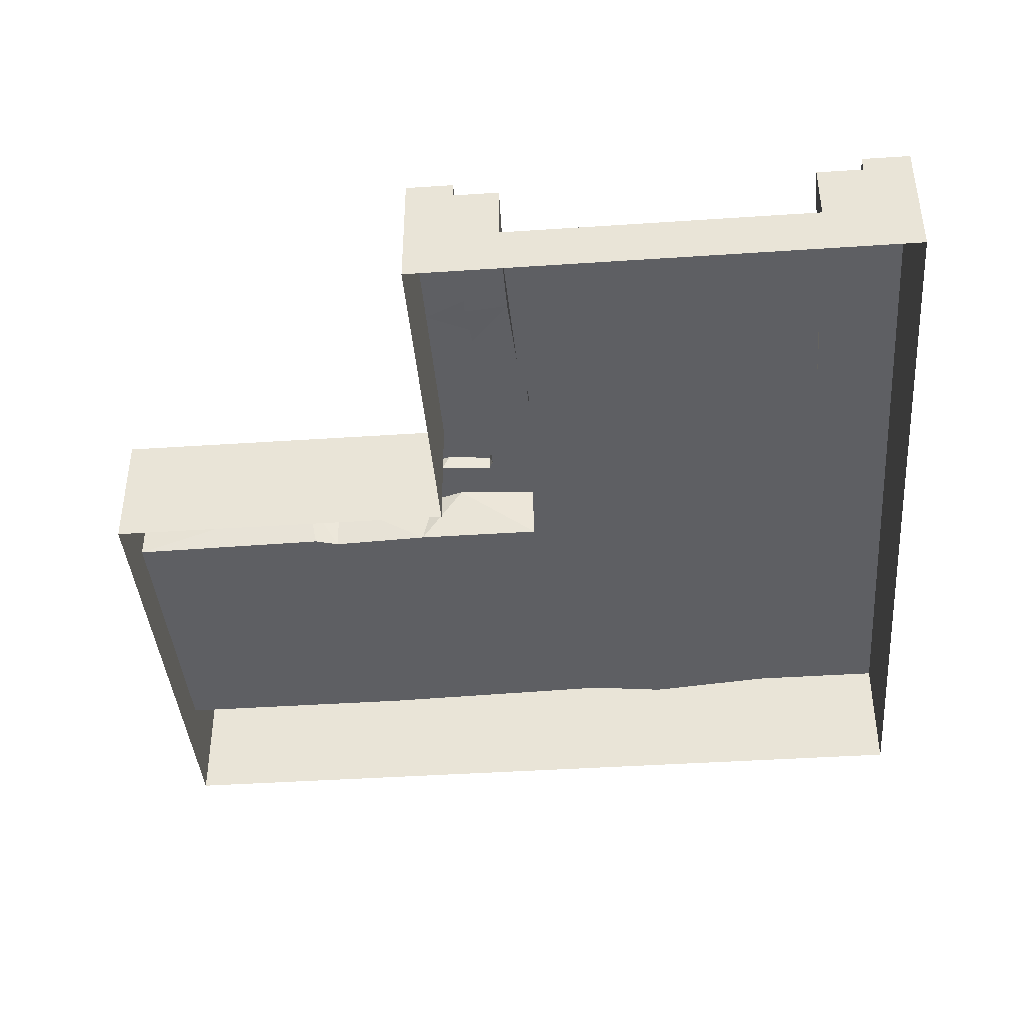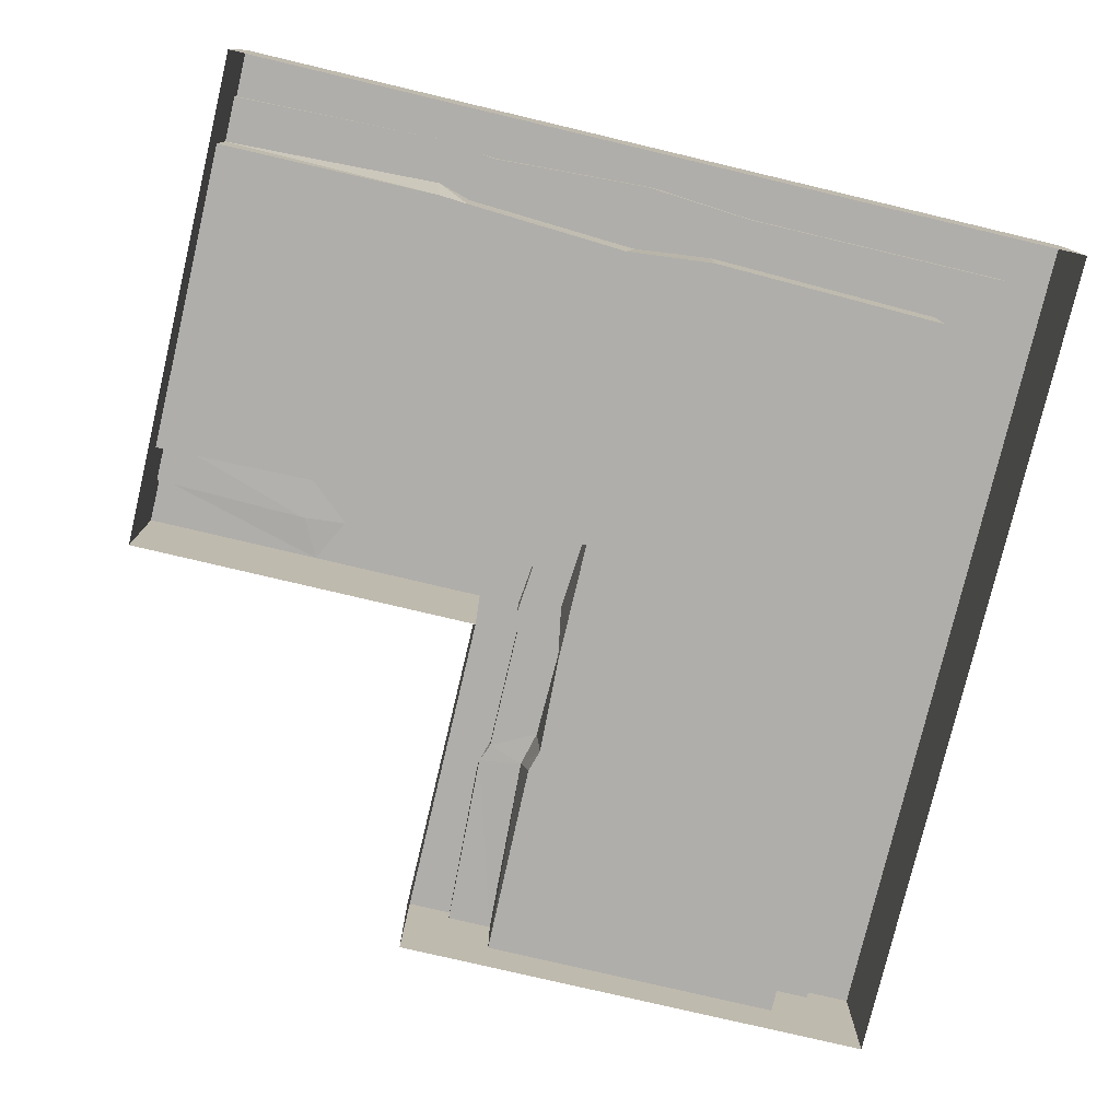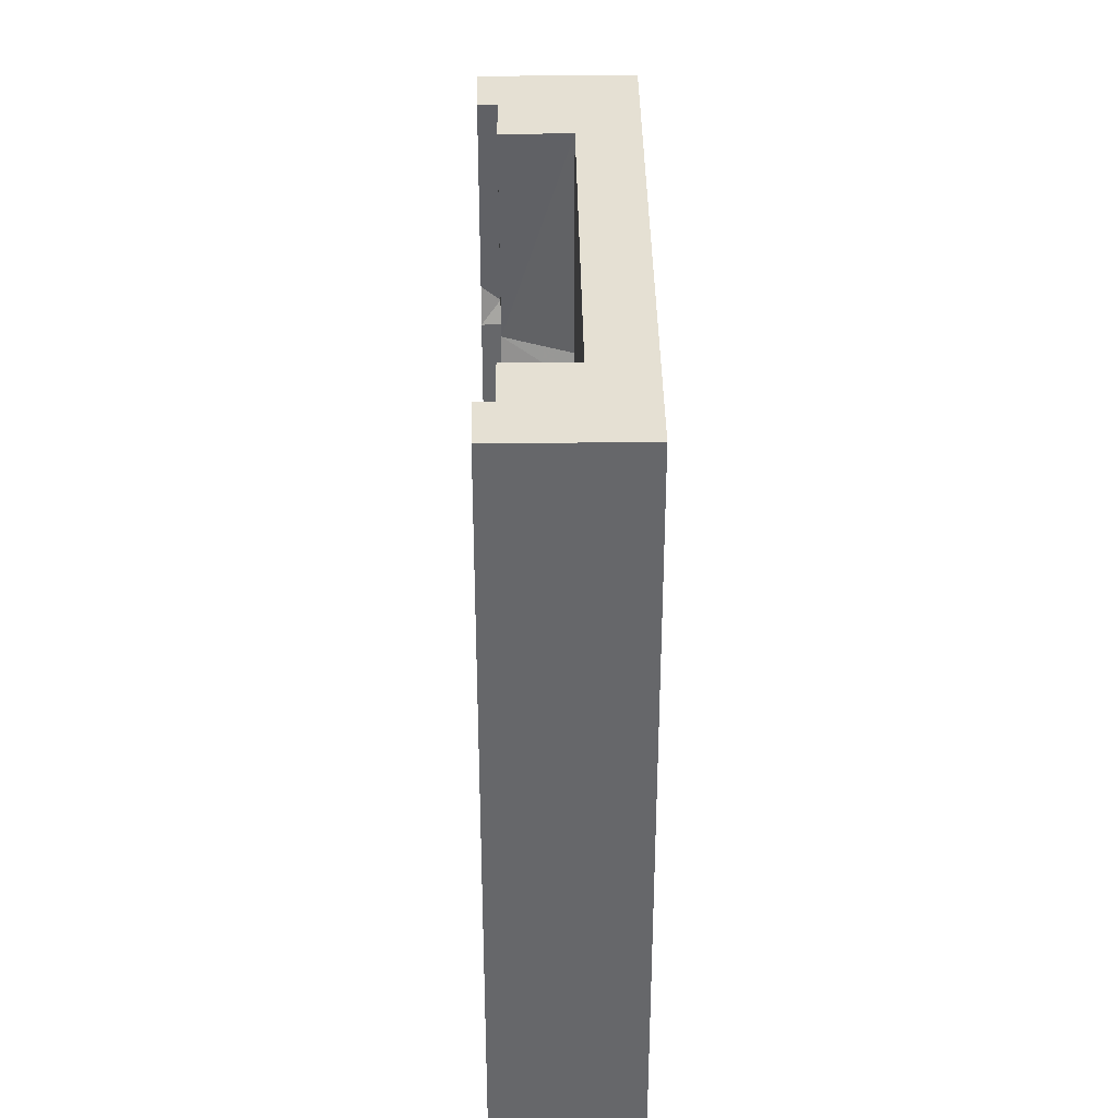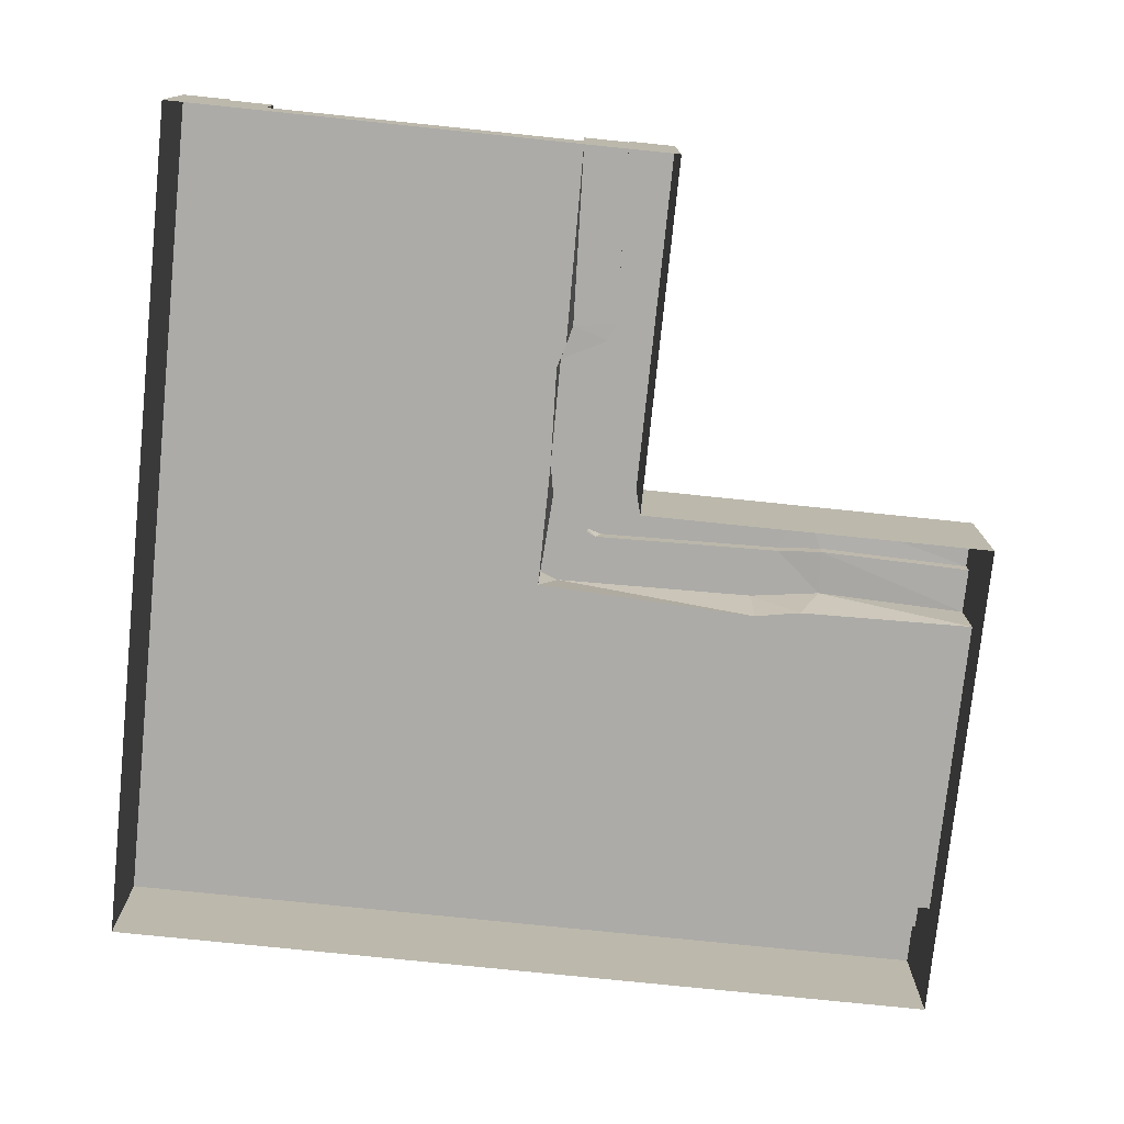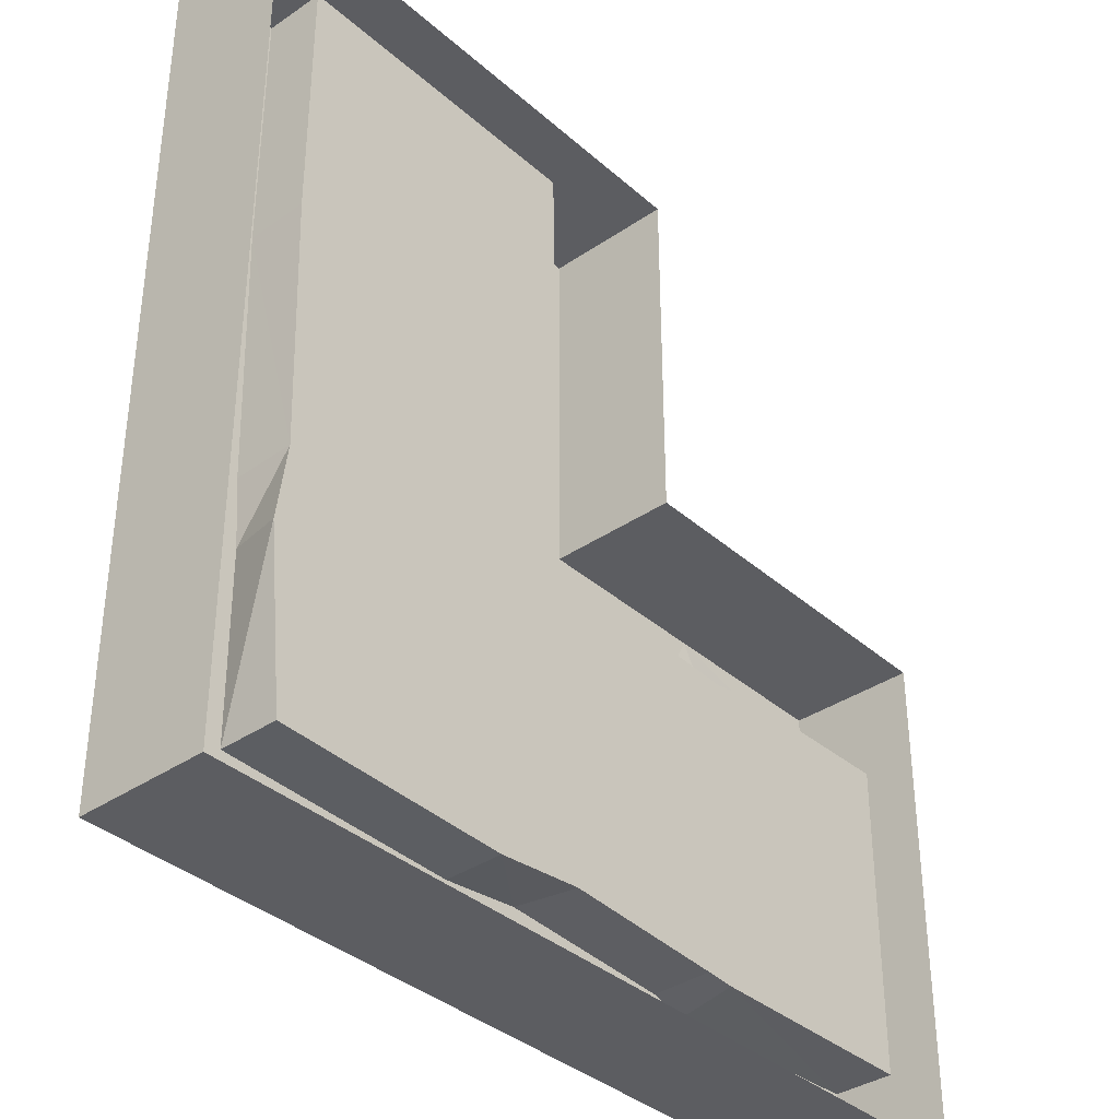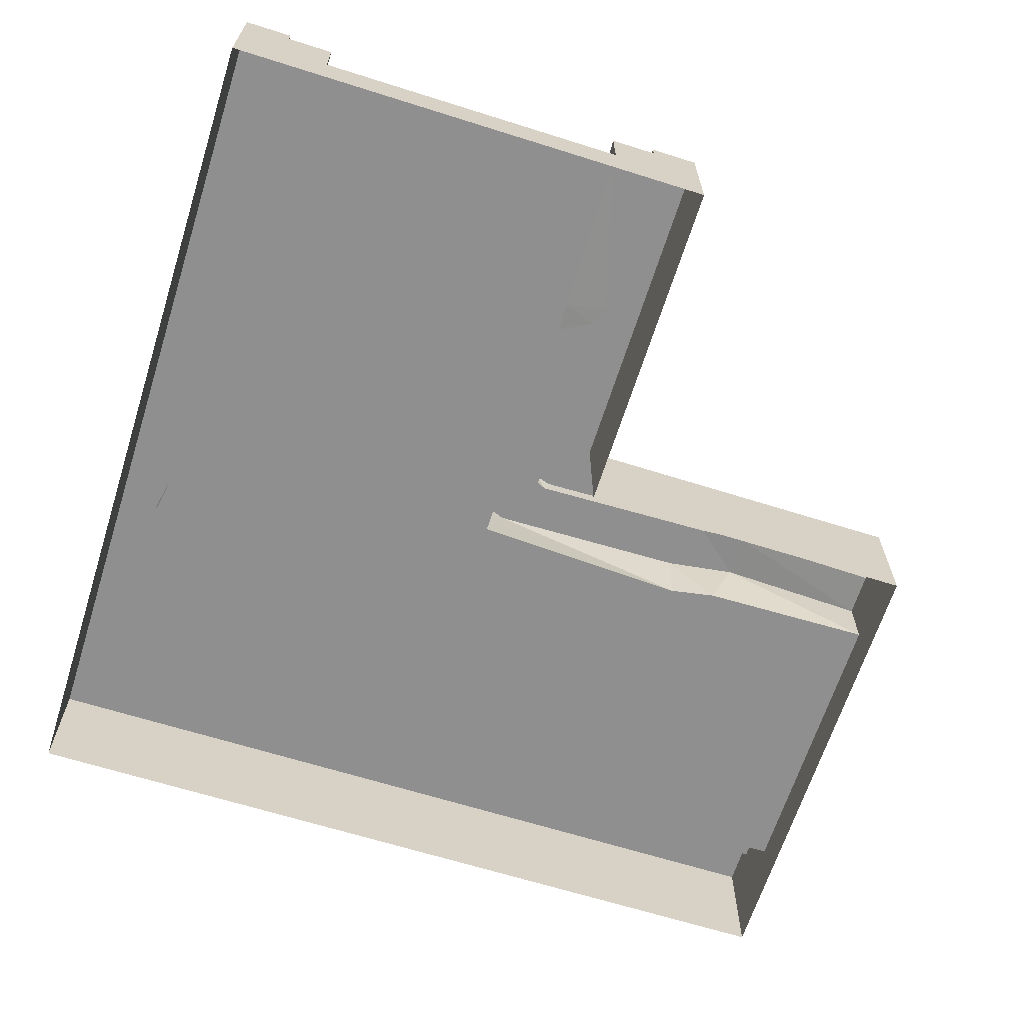
<metadata>
{"format":"obj","ext":"obj","renderer":"f3d","projection":"perspective","resolution":1024,"background":"white","views":[{"elev":-40.9,"azim":-85.3,"up":"+Z"},{"elev":-77.6,"azim":-13.3,"up":"+Z"},{"elev":37.9,"azim":89.1,"up":"+Y"},{"elev":-76.2,"azim":174.1,"up":"+Z"},{"elev":-36.6,"azim":131.5,"up":"+Y"},{"elev":-65.4,"azim":162.4,"up":"+Z"}]}
</metadata>
<code>
g qinhuangling_fuben_227_shuicao_01
v -64.24 -10.76 -22.84
v -2.888 -102.9 -22.84
v 25.48 -105.7 -22.84
v -135.5 -7.03 -22.84
v -135.5 7.5 -39.1
v -135.5 -120.5 -39.1
v -135.5 -106 -22.84
v 1.561 -123.1 0.8951
v -50.17 -120.5 0.8951
v -45.17 -135.5 0.8952
v 2.719 -135.5 0.8952
v -50.17 -120.5 -4.105
v 0.8641 -123.1 -4.105
v 0.5533 -102.9 -4.105
v -55.01 -105.8 -4.105
v -55.01 -105.8 -4.105
v 0.5533 -102.9 -4.105
v -2.888 -102.9 -22.84
v -55.01 -105.8 -22.84
v -135.5 -120.5 -4.105
v -135.5 -106 -4.105
v -135.5 -135.5 0.8952
v -135.5 -135.5 -39.1
v 45.17 -135.5 -39.1
v 45.17 -135.5 0.8952
v 2.719 -135.5 0.8952
v -45.17 -135.5 0.8952
v -45.17 -135.5 -39.1
v -135.5 -7.03 -4.105
v -135.5 7.5 -4.105
v -135.5 22.5 0.8951
v -135.5 22.5 -39.1
v -50.17 -120.5 0.8951
v 1.561 -123.1 0.8951
v 0.8641 -123.1 -4.105
v -50.17 -120.5 -4.105
v -135.5 -120.5 0.8951
v -135.5 7.5 0.8951
v 8.314 64 -22.84
v 103.7 -24.48 -22.84
v 106 55.17 -22.84
v 106 135.5 -22.84
v 120.5 135.5 -39.1
v -7.5 135.5 -39.1
v 7.03 135.5 -22.84
v 135.5 45.17 0.8951
v 124.3 50.17 0.8951
v 120.5 -35.17 0.8951
v 135.5 -45.17 0.8951
v 124.3 50.17 -4.105
v 106 55.17 -4.105
v 106 54.56 -4.105
v 103.7 -25.17 -4.105
v 120.5 -35.17 -4.105
v 106 135.5 -4.105
v 120.5 135.5 -4.105
v 106 55.17 -22.84
v 106 54.56 -4.105
v 106 55.17 -4.105
v 135.5 -45.17 0.8951
v 135.5 -45.17 -39.1
v 135.5 45.17 -39.1
v 135.5 45.17 0.8951
v 135.5 135.5 0.8951
v 135.5 135.5 -39.1
v -7.5 135.5 -4.105
v 7.03 135.5 -4.105
v -22.5 135.5 0.8951
v -22.5 135.5 -39.1
v 124.3 50.17 0.8951
v 124.3 50.17 -4.105
v 120.5 -35.17 -4.105
v 120.5 -35.17 0.8951
v 120.5 135.5 0.8951
v -7.5 135.5 0.8951
v 7.03 32.8 -22.84
v 107.1 -49.13 -22.84
v 6.072 71.52 -22.84
v 122.6 -45.19 0.8951
v 120.5 -120.5 0.8952
v 135.5 -135.5 0.8952
v 135.5 135.5 0.8951
v 120.5 135.5 0.8951
v -22.5 79 0.8951
v -9.913 81.68 0.8951
v -7.5 135.5 0.8951
v -22.5 135.5 0.8951
v -7.5 71.5 0.8951
v -22.5 22.5 0.8951
v -7.5 26.54 0.8951
v 7.03 64 -4.105
v -7.5 71.5 -4.105
v -7.5 30.8 -4.105
v 7.844 28.86 -4.105
v -9.913 77.53 -4.105
v 4.13 75.38 -4.321
v 7.03 135.5 -4.105
v -7.5 135.5 -4.105
v 120.5 135.5 -4.105
v 106 135.5 -4.105
v 101.5 -103.8 -4.105
v 120.5 -120.5 -4.105
v 122.6 -46.02 -4.105
v 102 -46.04 -4.105
v 101.5 -103.8 -4.105
v 102 -46.04 -4.105
v 107.1 -49.13 -22.84
v 101.5 -103.8 -22.84
v 106 135.5 -4.105
v 106 135.5 -22.84
v 135.5 135.5 -39.1
v 135.5 135.5 0.8951
v 135.5 -135.5 0.8952
v 135.5 -135.5 -39.1
v 4.13 75.38 -4.321
v 6.072 71.52 -22.84
v 7.03 135.5 -22.84
v 7.03 135.5 -4.105
v 7.03 32.8 -22.84
v 8.314 64 -22.84
v 7.03 64 -4.105
v 7.844 28.86 -4.105
v -22.5 79 0.8951
v -22.5 79 -39.1
v -22.5 22.5 -39.1
v -22.5 22.5 0.8951
v -22.5 135.5 0.8951
v -22.5 135.5 -39.1
v 120.5 -120.5 0.8952
v 122.6 -45.19 0.8951
v 122.6 -46.02 -4.105
v 120.5 -120.5 -4.105
v 120.5 135.5 0.8951
v 120.5 135.5 -4.105
v -9.913 81.68 0.8951
v -9.913 77.53 -4.105
v -7.5 135.5 -4.105
v -7.5 135.5 0.8951
v -7.5 30.8 -4.105
v -7.5 71.5 -4.105
v -7.5 71.5 0.8951
v -7.5 26.54 0.8951
v -78.99 -8.153 -22.84
v -78.99 -8.153 -22.84
v -64.12 -106.4 -22.84
v -55.01 -105.8 -22.84
v 7.03 -7.5 -22.84
v 101.5 -103.8 -22.84
v -135.5 -120.5 0.8951
v -135.5 -135.5 0.8952
v -65.96 -135.5 0.8952
v -65.61 -121.6 0.8951
v 120.5 -120.5 0.8952
v 35.17 -120.5 0.8951
v 45.17 -135.5 0.8952
v 135.5 -135.5 0.8952
v -12.31 6.088 0.8951
v -7.5 7.5 0.8951
v -21.65 21.65 0.8951
v -79 22.5 0.8951
v -86.04 8.702 0.4769
v -71.5 7.5 0.8951
v -86.69 -5.514 -4.105
v -64.24 -8.71 -4.105
v -71.5 7.5 -4.105
v -85.74 8.702 -4.523
v -7.5 7.5 -4.105
v -10.52 6.088 -4.105
v 0.5282 -9.888 -4.105
v 7.03 -7.5 -4.105
v 101.5 -103.8 -4.105
v 25.48 -105.7 -4.105
v 35.17 -120.5 -4.105
v 120.5 -120.5 -4.105
v -135.5 -106 -4.105
v -135.5 -120.5 -4.105
v -67.88 -122.6 -4.105
v -65.69 -108.9 -4.105
v -135.5 -106 -4.105
v -65.69 -108.9 -4.105
v -64.12 -106.4 -22.84
v -135.5 -106 -22.84
v 25.48 -105.7 -22.84
v 25.48 -105.7 -4.105
v 101.5 -103.8 -4.105
v 101.5 -103.8 -22.84
v 135.5 -135.5 -39.1
v 135.5 -135.5 0.8952
v -135.5 -135.5 0.8952
v -135.5 -135.5 -39.1
v -65.96 -135.5 0.8952
v 7.03 -7.5 -22.84
v 7.03 -7.5 -4.105
v 0.5282 -9.888 -4.105
v -78.99 -8.153 -22.84
v -64.24 -10.76 -22.84
v -64.24 -8.71 -4.105
v -86.69 -5.514 -4.105
v -79 22.5 0.8951
v -79 22.5 -39.1
v -135.5 22.5 -39.1
v -135.5 22.5 0.8951
v -22.5 22.5 0.8951
v -22.5 22.5 -39.1
v -135.5 -120.5 0.8951
v -65.61 -121.6 0.8951
v -67.88 -122.6 -4.105
v -135.5 -120.5 -4.105
v 35.17 -120.5 -4.105
v 35.17 -120.5 0.8951
v 120.5 -120.5 0.8952
v 120.5 -120.5 -4.105
v -7.5 7.5 0.8951
v -12.31 6.088 0.8951
v -10.52 6.088 -4.105
v -7.5 7.5 -4.105
v -71.5 7.5 -4.105
v -71.5 7.5 0.8951
v -86.04 8.702 0.4769
v -85.74 8.702 -4.523
v 103.7 -24.48 -22.84
v 103.7 -25.17 -4.105
v 106 135.5 -22.84
v 7.03 135.5 -22.84
v -9.169 21.91 0.8951
v -9.169 24.33 -4.105
v -9.169 21.91 0.8951
v -9.169 24.33 -4.105
v 4.847 18.89 -4.105
v 4.847 18.89 -4.105
v 7.03 -7.5 -22.84
v 101.5 -103.8 -22.84
v -21.65 21.65 0.8951
v -7.5 7.5 0.8951
v -7.5 7.5 -4.105
v -7.5 7.5 0.8951
v -7.5 7.5 -4.105
v 7.03 -7.5 -4.105
v 7.03 -7.5 -22.84
v 7.03 -7.5 -4.105
v -22.5 22.5 0.8951
v -61.68 -8.757 -4.105
v -61.68 -8.757 -4.105
v -135.5 7.5 0.8951
v -135.5 22.5 0.8951
v -135.5 7.5 0.8951
v -135.5 7.5 -4.105
v -135.5 -7.03 -4.105
v -135.5 7.5 -4.105
v -135.5 -7.03 -22.84
v -135.5 -7.03 -4.105
v -135.5 -7.03 -22.84
v -135.5 -106 -22.84
f 1 2 3
f 4 5 6
f 6 7 4
f 8 9 10
f 10 11 8
f 12 13 14
f 14 15 12
f 16 17 18
f 18 19 16
f 20 21 7
f 7 6 20
f 22 20 6
f 6 23 22
f 24 25 26
f 24 26 27
f 24 27 28
f 29 30 5
f 5 4 29
f 30 31 32
f 32 5 30
f 33 34 35
f 35 36 33
f 20 22 37
f 31 30 38
f 39 40 41
f 42 43 44
f 44 45 42
f 46 47 48
f 48 49 46
f 50 51 52
f 50 52 53
f 50 53 54
f 55 56 43
f 43 42 55
f 57 58 59
f 60 61 62
f 62 63 60
f 56 64 65
f 65 43 56
f 66 67 45
f 45 44 66
f 68 66 44
f 44 69 68
f 70 71 72
f 72 73 70
f 64 56 74
f 66 68 75
f 76 77 40
f 40 39 76
f 41 78 39
f 49 79 80
f 80 81 49
f 47 46 82
f 82 83 47
f 84 85 86
f 86 87 84
f 88 84 89
f 89 90 88
f 91 92 93
f 93 94 91
f 95 96 97
f 97 98 95
f 51 50 99
f 99 100 51
f 101 102 103
f 103 104 101
f 105 106 107
f 107 108 105
f 57 59 109
f 109 110 57
f 63 62 111
f 111 112 63
f 61 60 113
f 113 114 61
f 115 116 117
f 117 118 115
f 119 120 121
f 121 122 119
f 123 124 125
f 125 126 123
f 124 123 127
f 127 128 124
f 129 130 131
f 131 132 129
f 71 70 133
f 133 134 71
f 135 136 137
f 137 138 135
f 139 140 141
f 141 142 139
f 1 143 144
f 144 145 146
f 1 144 146
f 147 1 3
f 3 148 147
f 149 150 151
f 151 152 149
f 153 154 155
f 155 156 153
f 157 158 159
f 160 161 162
f 163 164 165
f 165 166 163
f 167 168 169
f 169 170 167
f 171 172 173
f 173 174 171
f 175 176 177
f 177 178 175
f 179 180 181
f 181 182 179
f 183 184 185
f 185 186 183
f 25 24 187
f 187 188 25
f 189 190 28
f 28 27 191
f 189 28 191
f 192 193 194
f 195 196 197
f 197 198 195
f 199 200 201
f 201 202 199
f 200 199 203
f 203 204 200
f 205 206 207
f 207 208 205
f 209 210 211
f 211 212 209
f 213 214 215
f 215 216 213
f 217 218 219
f 219 220 217
f 84 88 85
f 136 135 141
f 141 140 136
f 96 95 92
f 92 91 96
f 120 116 115
f 115 121 120
f 58 57 221
f 221 222 58
f 78 41 223
f 223 224 78
f 89 225 90
f 226 139 142
f 142 227 226
f 94 93 228
f 228 229 94
f 122 230 119
f 231 232 77
f 77 76 231
f 225 89 233
f 233 234 225
f 235 226 227
f 227 236 235
f 229 228 237
f 237 238 229
f 239 119 230
f 230 240 239
f 241 160 162
f 162 157 159
f 241 162 159
f 217 215 214
f 214 218 217
f 168 165 164
f 168 164 242
f 168 242 169
f 243 197 196
f 244 161 160
f 160 245 244
f 220 219 246
f 246 247 220
f 248 163 166
f 166 249 248
f 250 195 198
f 198 251 250
f 143 252 253
f 143 253 145
f 143 145 144
f 151 10 9
f 9 152 151
f 206 33 36
f 36 207 206
f 177 12 15
f 15 178 177
f 180 16 19
f 19 181 180
f 11 155 154
f 154 8 11
f 34 210 209
f 209 35 34
f 13 173 172
f 172 14 13
f 17 184 183
f 183 18 17
f 196 192 194
f 194 243 196
f 1 146 2
f 49 48 79
f 130 73 72
f 72 131 130
f 54 53 104
f 104 103 54
f 106 222 221
f 221 107 106

</code>
